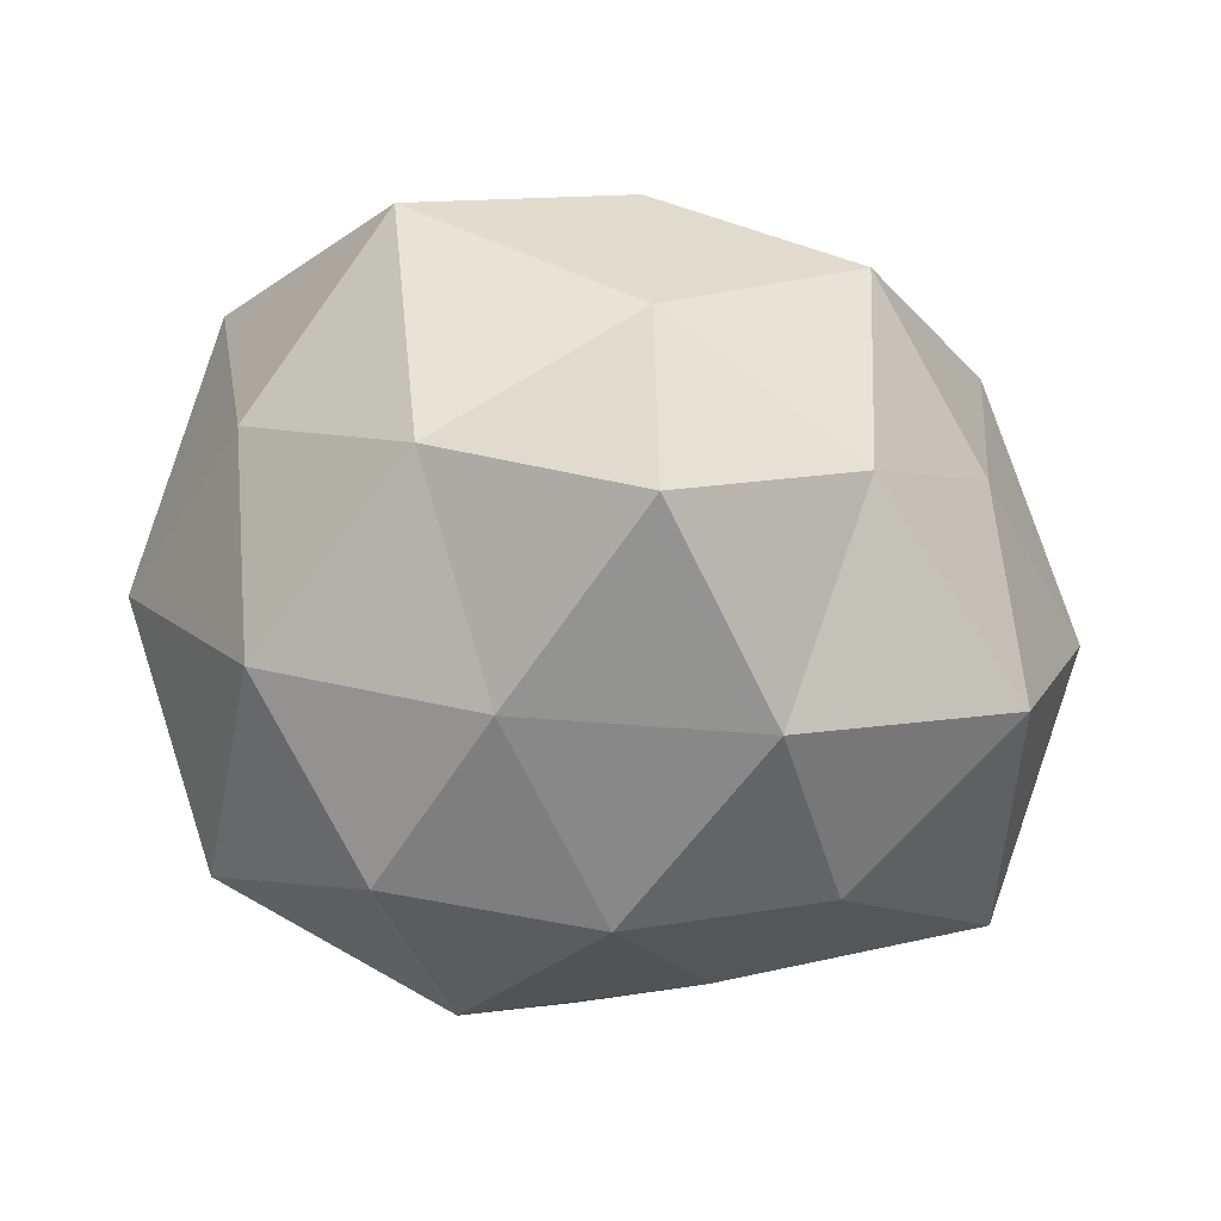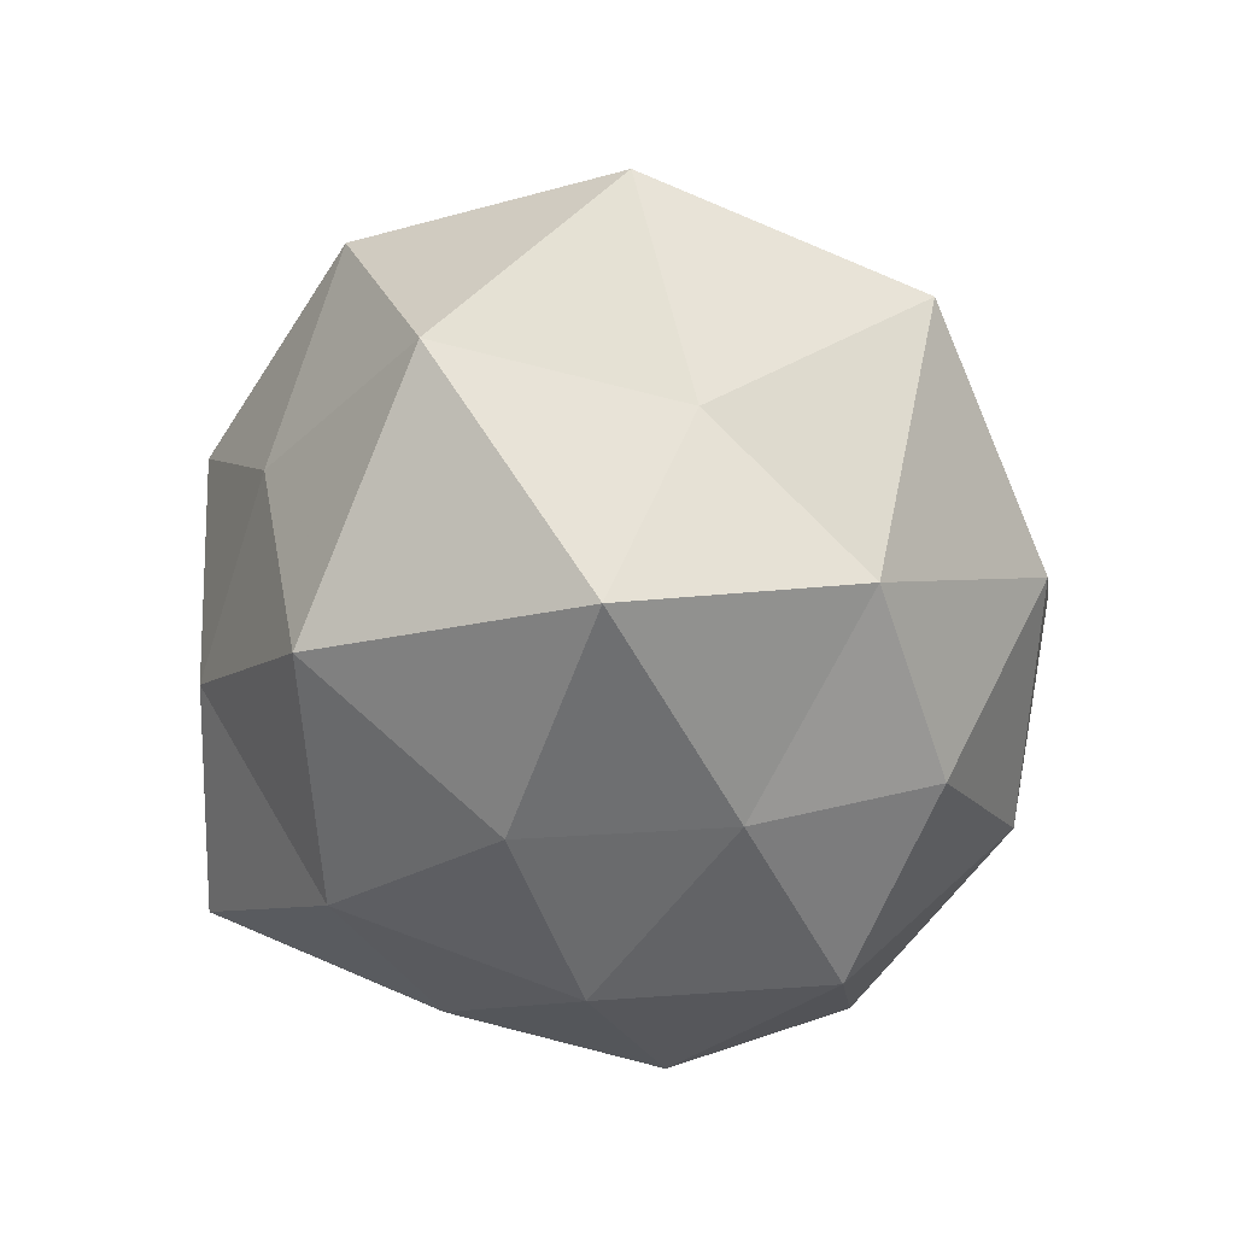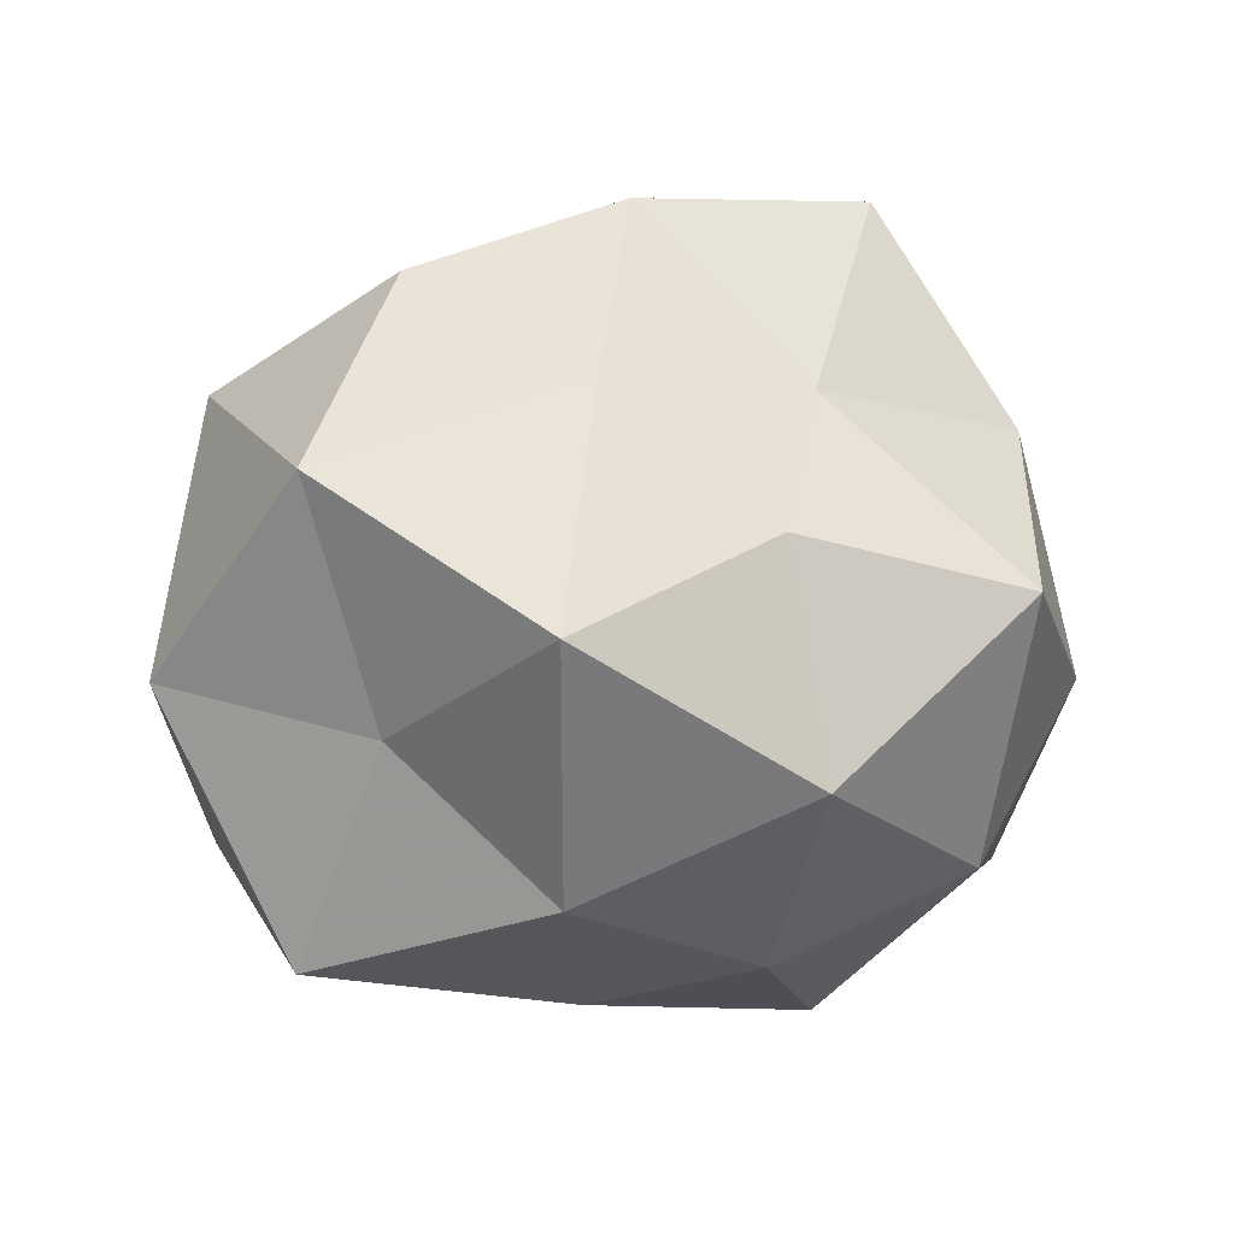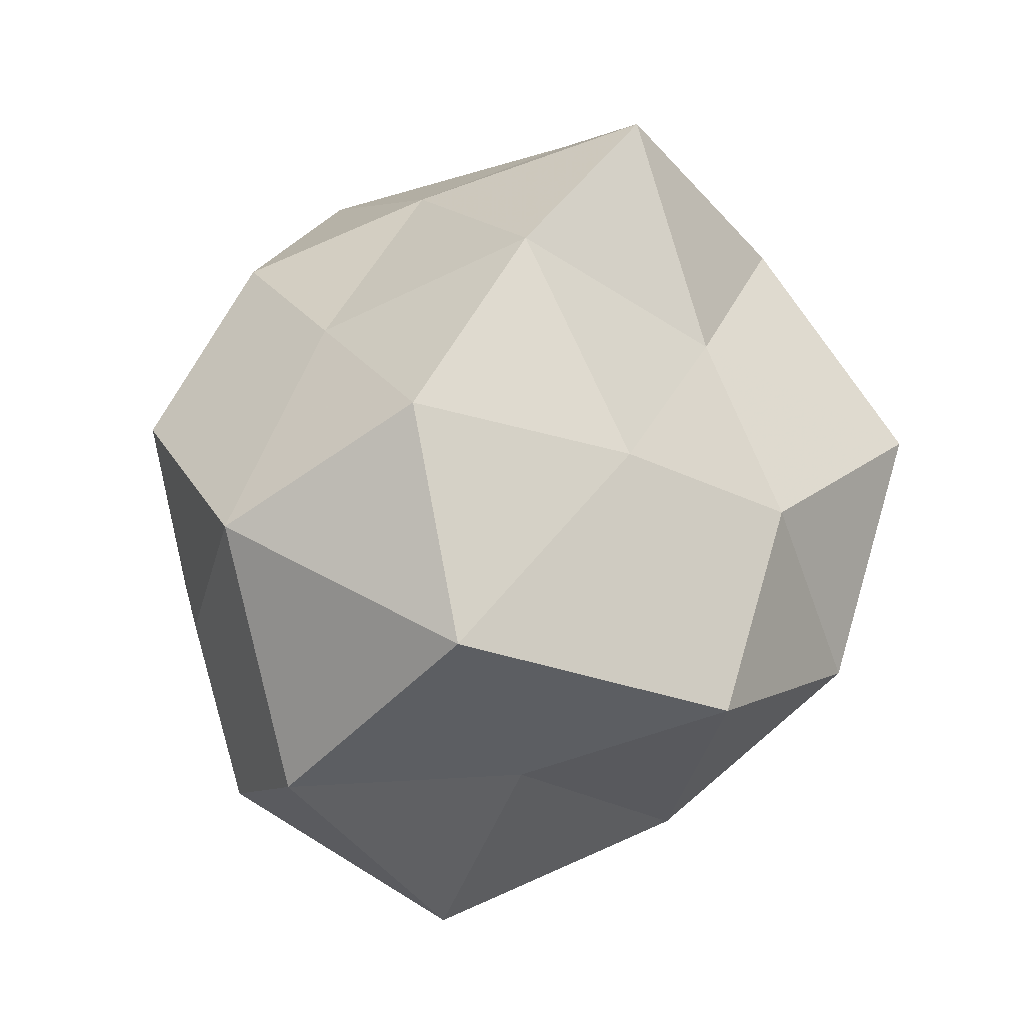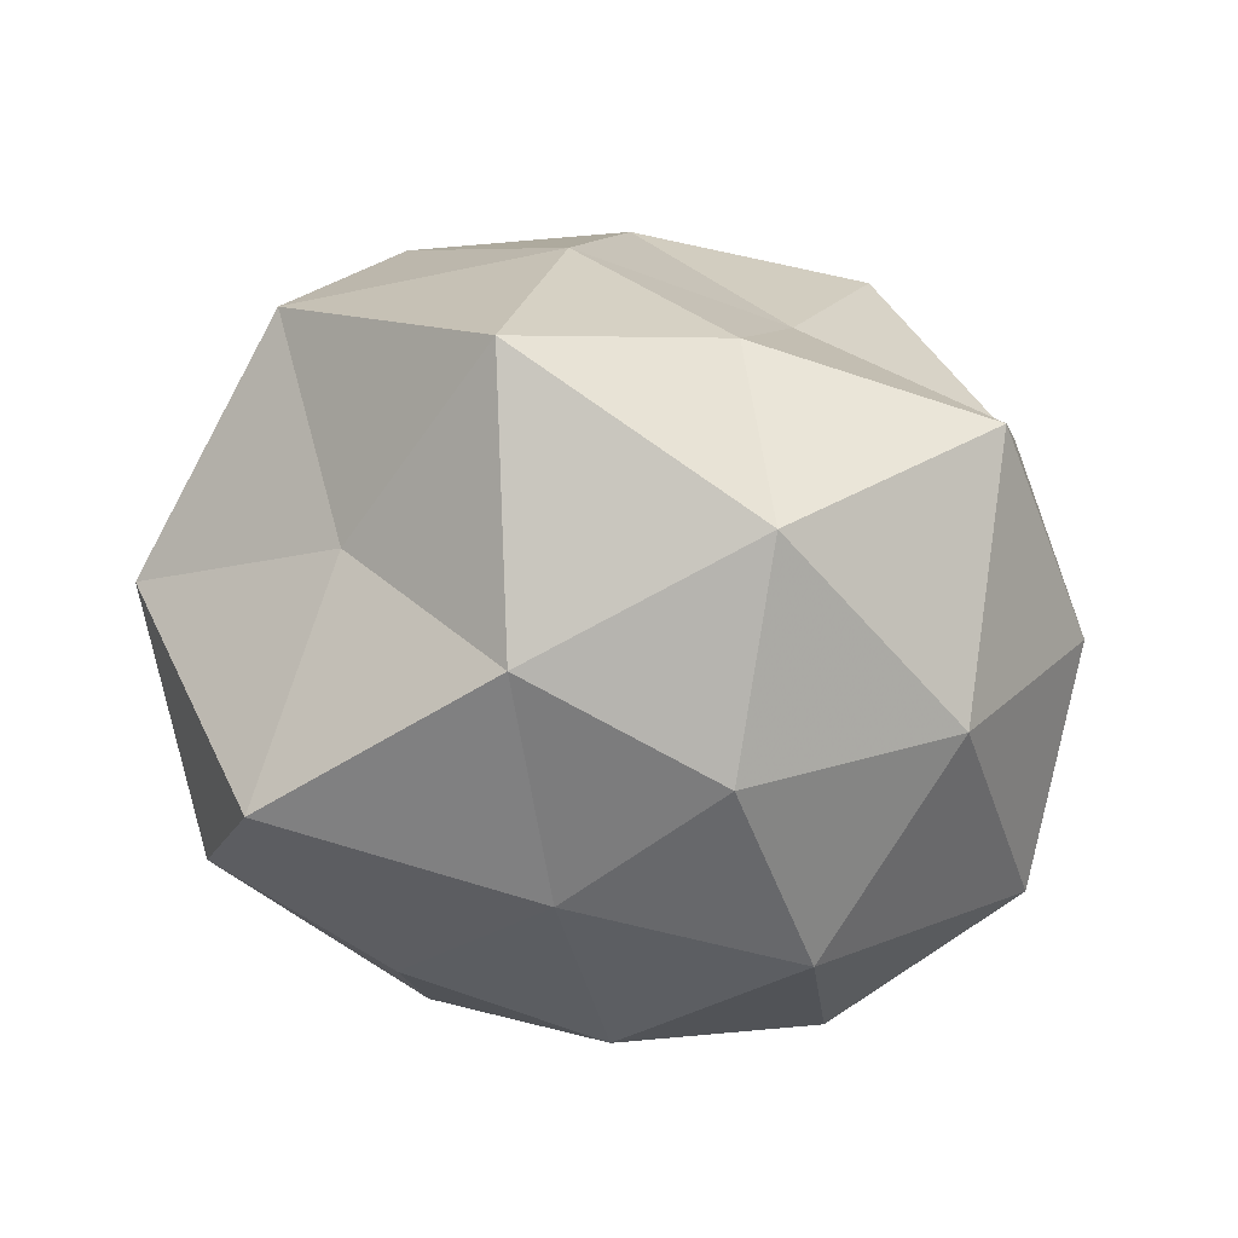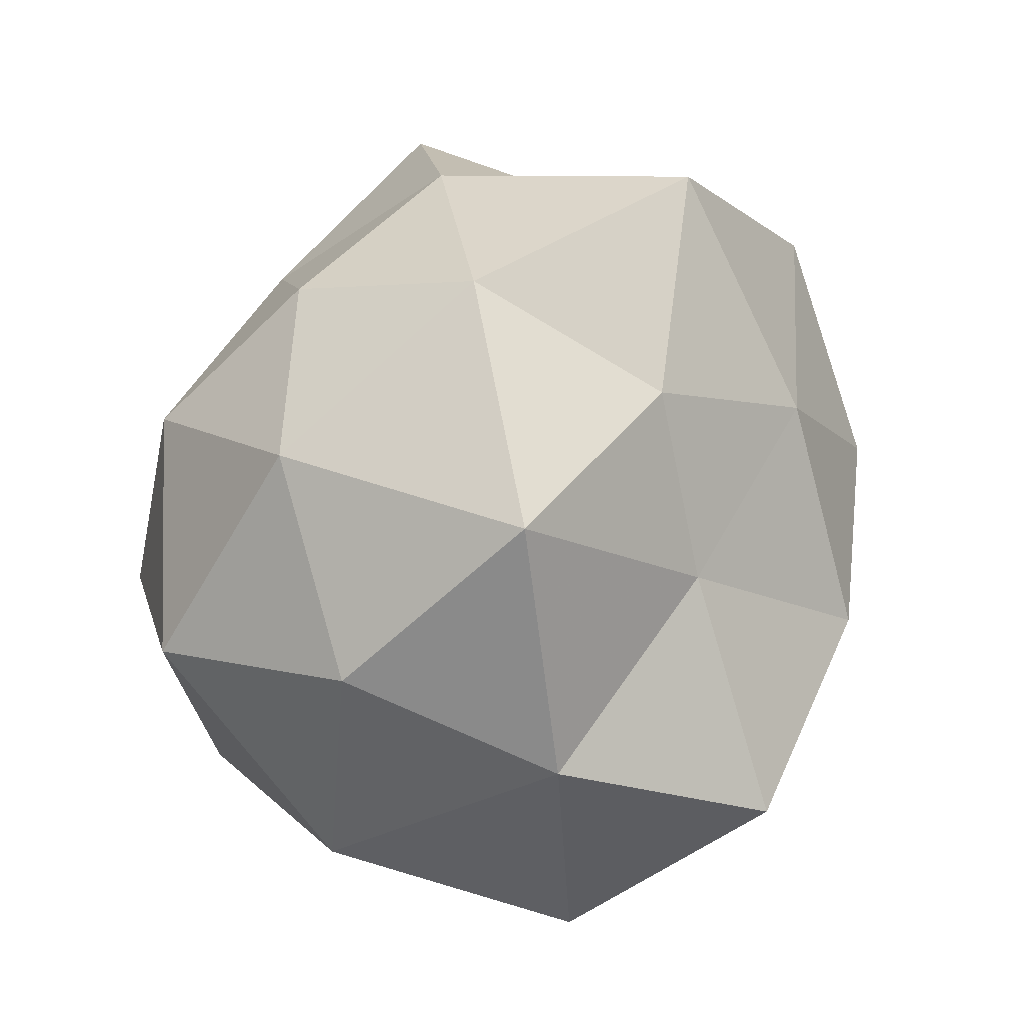
<metadata>
{"format":"obj","ext":"obj","renderer":"f3d","projection":"perspective","resolution":1024,"background":"white","views":[{"elev":-41.7,"azim":-10.4,"up":"+Z"},{"elev":-34.1,"azim":105.9,"up":"+Z"},{"elev":15.5,"azim":150.4,"up":"+Z"},{"elev":45.0,"azim":115.3,"up":"+Z"},{"elev":-18.1,"azim":157.8,"up":"+Z"},{"elev":62.0,"azim":-70.2,"up":"+Y"}]}
</metadata>
<code>
v -0.00267 -0.03841 0.02569
v 0.01125 -0.01979 0.03336
v -0.0401 0.02902 -0.004158
v 0.003543 0.03584 -0.02659
v 0.02611 0.0342 -0.01679
v 0.04042 -0.01768 0.02684
v 0.01484 0.0175 -0.03505
v 0.01575 0.02279 0.03376
v 0.0003049 0.002157 0.04744
v -0.002954 -0.04462 0.001809
v -0.03888 0.01666 -0.02862
v -0.0512 0.00309 -0.002715
v 0.0006942 -0.002671 -0.04426
v -0.04471 -0.01283 0.02576
v 0.04501 0.01184 -0.02748
v -0.0288 -0.04001 0.01693
v -0.02021 0.03919 -0.01912
v 0.02605 6.595e-05 0.04147
v 0.02018 -0.03922 -0.0119
v -0.01154 0.02137 -0.03971
v -0.03836 -0.01361 -0.02477
v -0.03864 0.01909 0.02158
v -0.01029 0.022 0.02932
v 0.03843 0.01964 -0.001389
v 0.01301 -0.02631 -0.03624
v -0.02341 -0.0008303 -0.04092
v 0.02399 -0.003961 -0.03816
v -0.01449 -0.02322 -0.03535
v -0.02885 0.004061 0.04531
v -0.04186 -0.02278 -0.0007192
v 0.05347 -0.003967 0.0006094
v 0.04045 -0.02028 -0.02419
v 0.03659 -0.02653 0.001668
v 0.03067 0.04229 0.01355
v -0.002873 -0.04652 -0.02569
v 0.00333 0.03803 0.01944
v 0.02133 -0.04017 0.01706
v -0.02252 0.04506 0.01161
v -0.01484 -0.01956 0.03531
v 0.004306 0.04804 -0.004229
v 0.04437 0.01451 0.02567
v -0.02489 -0.03635 -0.01339
f 5 7 4
f 3 11 12
f 15 7 5
f 10 1 16
f 3 17 11
f 6 18 2
f 2 18 9
f 8 9 18
f 20 4 7
f 20 7 13
f 17 4 20
f 17 20 11
f 11 21 12
f 3 12 22
f 12 14 22
f 23 9 8
f 24 15 5
f 11 20 26
f 26 20 13
f 11 26 21
f 13 7 27
f 15 27 7
f 27 25 13
f 25 28 13
f 13 28 26
f 21 26 28
f 22 14 29
f 23 29 9
f 22 29 23
f 12 30 14
f 14 30 16
f 12 21 30
f 31 15 24
f 19 25 32
f 32 27 15
f 32 25 27
f 32 15 31
f 33 31 6
f 33 19 32
f 33 32 31
f 5 34 24
f 19 10 35
f 19 35 25
f 25 35 28
f 36 23 8
f 8 34 36
f 37 2 1
f 6 2 37
f 37 1 10
f 37 10 19
f 33 6 37
f 33 37 19
f 3 38 17
f 3 22 38
f 22 23 38
f 38 23 36
f 1 2 39
f 2 9 39
f 39 16 1
f 14 16 39
f 39 9 29
f 29 14 39
f 4 40 5
f 17 40 4
f 40 34 5
f 40 36 34
f 38 40 17
f 38 36 40
f 6 41 18
f 18 41 8
f 31 41 6
f 31 24 41
f 41 34 8
f 41 24 34
f 10 16 42
f 21 28 42
f 42 16 30
f 30 21 42
f 35 10 42
f 42 28 35

</code>
